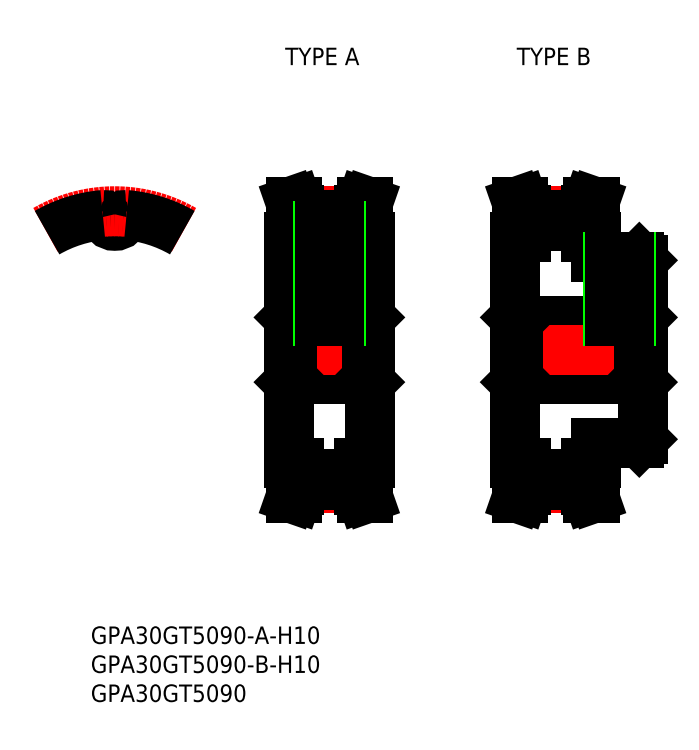
<metadata>
{"format":"dxf","ext":"dxf","renderer":"ezdxf+matplotlib","layout":"modelspace","background":"white","min_lineweight":24,"dpi":150}
</metadata>
<code>
0
SECTION
2
ENTITIES
0
INSERT
8
0
2
*U2
10
0
20
0
30
0
0
INSERT
8
0
2
*U3
10
0
20
0
30
0
0
INSERT
8
0
2
*U4
10
0
20
0
30
0
0
INSERT
8
0
2
*U5
10
0
20
0
30
0
0
INSERT
8
0
2
*U6
10
0
20
0
30
0
0
LINE
8
CENTER
10
-2e-15
20
19.37
30
0
11
-1.5e-15
21
25.88
31
0
0
ARC
8
0
10
-1.8e-15
20
23.11
30
0
40
1.737
50
185.1
51
354.9
0
LINE
8
0
10
30
20
19.5
30
0
11
30
21
-19.5
31
0
0
LINE
8
0
10
44
20
19.5
30
0
11
44
21
-19.5
31
0
0
LINE
8
CENTER
10
31.85
20
-23.88
30
0
11
42.15
21
-23.88
31
0
0
LINE
8
0
10
31.85
20
-21.37
30
0
11
42.15
21
-21.37
31
0
0
LINE
8
0
10
31.85
20
-23.3
30
0
11
42.15
21
-23.3
31
0
0
LINE
8
0
10
30.58
20
-5
30
0
11
43.42
21
-5
31
0
0
LINE
8
0
10
30.58
20
5
30
0
11
43.42
21
5
31
0
0
LINE
8
CENTER
10
31.85
20
23.88
30
0
11
42.15
21
23.88
31
0
0
LINE
8
0
10
31.85
20
21.37
30
0
11
42.15
21
21.37
31
0
0
LINE
8
0
10
31.85
20
23.3
30
0
11
42.15
21
23.3
31
0
0
LINE
8
CENTER
10
28
20
0
30
0
11
46
21
0
31
0
0
LINE
8
0
10
30
20
-5.579
30
0
11
30.58
21
-5
31
0
0
LINE
8
0
10
30
20
5.579
30
0
11
30.58
21
5
31
0
0
LINE
8
0
10
31.85
20
24.09
30
0
11
31.85
21
19.5
31
0
0
LINE
8
0
10
30.85
20
23.92
30
0
11
30.85
21
19.5
31
0
0
LINE
8
0
10
31.85
20
19.5
30
0
11
30
21
19.5
31
0
0
LINE
8
0
10
30.3
20
25.5
30
0
11
31.36
21
25.5
31
0
0
LINE
8
0
10
44
20
-5.579
30
0
11
43.42
21
-5
31
0
0
LINE
8
0
10
44
20
5.579
30
0
11
43.42
21
5
31
0
0
LINE
8
0
10
42.15
20
24.09
30
0
11
42.15
21
19.5
31
0
0
LINE
8
0
10
43.15
20
23.92
30
0
11
43.15
21
19.5
31
0
0
LINE
8
0
10
42.15
20
19.5
30
0
11
44
21
19.5
31
0
0
LINE
8
0
10
43.7
20
25.5
30
0
11
42.64
21
25.5
31
0
0
LINE
8
0
10
30.85
20
23.92
30
0
11
30.3
21
25.5
31
0
0
LINE
8
0
10
43.7
20
25.5
30
0
11
43.15
21
23.92
31
0
0
LINE
8
0
10
31.85
20
24.09
30
0
11
31.36
21
25.5
31
0
0
LINE
8
0
10
42.64
20
25.5
30
0
11
42.15
21
24.09
31
0
0
LINE
8
0
10
31.85
20
-24.09
30
0
11
31.85
21
-19.5
31
0
0
LINE
8
0
10
30.85
20
-23.92
30
0
11
30.85
21
-19.5
31
0
0
LINE
8
0
10
31.85
20
-19.5
30
0
11
30
21
-19.5
31
0
0
LINE
8
0
10
30.3
20
-25.5
30
0
11
31.36
21
-25.5
31
0
0
LINE
8
0
10
42.15
20
-24.09
30
0
11
42.15
21
-19.5
31
0
0
LINE
8
0
10
43.15
20
-23.92
30
0
11
43.15
21
-19.5
31
0
0
LINE
8
0
10
42.15
20
-19.5
30
0
11
44
21
-19.5
31
0
0
LINE
8
0
10
43.7
20
-25.5
30
0
11
42.64
21
-25.5
31
0
0
LINE
8
0
10
30.85
20
-23.92
30
0
11
30.3
21
-25.5
31
0
0
LINE
8
0
10
43.7
20
-25.5
30
0
11
43.15
21
-23.92
31
0
0
LINE
8
0
10
31.85
20
-24.09
30
0
11
31.36
21
-25.5
31
0
0
LINE
8
0
10
42.64
20
-25.5
30
0
11
42.15
21
-24.09
31
0
0
LINE
8
0
10
30.58
20
5
30
0
11
30.58
21
-5
31
0
0
LINE
8
0
10
43.42
20
5
30
0
11
43.42
21
-5
31
0
0
ARC
8
CENTER
10
0
20
0
30
0
40
23.88
50
60
51
120
0
LINE
8
0
10
69
20
19.5
30
0
11
69
21
-19.5
31
0
0
LINE
8
0
10
83
20
19.5
30
0
11
83
21
16
31
0
0
LINE
8
CENTER
10
70.85
20
-23.88
30
0
11
81.15
21
-23.88
31
0
0
LINE
8
0
10
70.85
20
-21.37
30
0
11
81.15
21
-21.37
31
0
0
LINE
8
0
10
70.85
20
-23.31
30
0
11
81.15
21
-23.31
31
0
0
LINE
8
0
10
69.58
20
-5
30
0
11
90.42
21
-5
31
0
0
LINE
8
0
10
69.58
20
5
30
0
11
90.42
21
5
31
0
0
LINE
8
CENTER
10
70.85
20
23.88
30
0
11
81.15
21
23.88
31
0
0
LINE
8
0
10
70.85
20
21.37
30
0
11
81.15
21
21.37
31
0
0
LINE
8
0
10
70.85
20
23.3
30
0
11
81.15
21
23.3
31
0
0
LINE
8
CENTER
10
67
20
-3.6e-15
30
0
11
93
21
-3.6e-15
31
0
0
LINE
8
0
10
69
20
-5.579
30
0
11
69.58
21
-5
31
0
0
LINE
8
0
10
69
20
5.579
30
0
11
69.58
21
5
31
0
0
LINE
8
0
10
70.85
20
24.09
30
0
11
70.85
21
19.5
31
0
0
LINE
8
0
10
69.85
20
23.92
30
0
11
69.85
21
19.5
31
0
0
LINE
8
0
10
70.85
20
19.5
30
0
11
69
21
19.5
31
0
0
LINE
8
0
10
69.3
20
25.5
30
0
11
70.36
21
25.5
31
0
0
LINE
8
0
10
91
20
-5.579
30
0
11
90.42
21
-5
31
0
0
LINE
8
0
10
91
20
5.579
30
0
11
90.42
21
5
31
0
0
LINE
8
0
10
81.15
20
24.09
30
0
11
81.15
21
19.5
31
0
0
LINE
8
0
10
82.15
20
23.92
30
0
11
82.15
21
19.5
31
0
0
LINE
8
0
10
81.15
20
19.5
30
0
11
83
21
19.5
31
0
0
LINE
8
0
10
82.7
20
25.5
30
0
11
81.64
21
25.5
31
0
0
LINE
8
0
10
69.85
20
23.92
30
0
11
69.3
21
25.5
31
0
0
LINE
8
0
10
82.7
20
25.5
30
0
11
82.15
21
23.92
31
0
0
LINE
8
0
10
70.85
20
24.09
30
0
11
70.36
21
25.5
31
0
0
LINE
8
0
10
81.64
20
25.5
30
0
11
81.15
21
24.09
31
0
0
LINE
8
0
10
70.85
20
-24.09
30
0
11
70.85
21
-19.5
31
0
0
LINE
8
0
10
69.85
20
-23.92
30
0
11
69.85
21
-19.5
31
0
0
LINE
8
0
10
70.85
20
-19.5
30
0
11
69
21
-19.5
31
0
0
LINE
8
0
10
69.3
20
-25.5
30
0
11
70.36
21
-25.5
31
0
0
LINE
8
0
10
81.15
20
-24.09
30
0
11
81.15
21
-19.5
31
0
0
LINE
8
0
10
82.15
20
-23.92
30
0
11
82.15
21
-19.5
31
0
0
LINE
8
0
10
81.15
20
-19.5
30
0
11
83
21
-19.5
31
0
0
LINE
8
0
10
82.7
20
-25.5
30
0
11
81.64
21
-25.5
31
0
0
LINE
8
0
10
69.85
20
-23.92
30
0
11
69.3
21
-25.5
31
0
0
LINE
8
0
10
82.7
20
-25.5
30
0
11
82.15
21
-23.92
31
0
0
LINE
8
0
10
70.85
20
-24.09
30
0
11
70.36
21
-25.5
31
0
0
LINE
8
0
10
81.64
20
-25.5
30
0
11
81.15
21
-24.09
31
0
0
LINE
8
0
10
69.58
20
5
30
0
11
69.58
21
-5
31
0
0
LINE
8
0
10
90.42
20
5
30
0
11
90.42
21
-5
31
0
0
LINE
8
0
10
91
20
15.42
30
0
11
91
21
-15.42
31
0
0
LINE
8
0
10
90.42
20
-16
30
0
11
83
21
-16
31
0
0
LINE
8
0
10
90.42
20
16
30
0
11
83
21
16
31
0
0
LINE
8
0
10
83
20
-16
30
0
11
83
21
-19.5
31
0
0
LINE
8
0
10
90.42
20
16
30
0
11
91
21
15.42
31
0
0
LINE
8
0
10
90.42
20
-16
30
0
11
91
21
-15.42
31
0
0
LINE
8
CENTER
10
37
20
23.37
30
0
11
37
21
3
31
0
0
LINE
8
0
10
35
20
21.37
30
0
11
35
21
5
31
0
0
LINE
8
0
10
39
20
21.37
30
0
11
39
21
5
31
0
0
LINE
8
0
10
35.38
20
21.37
30
0
11
35.38
21
5
31
0
0
LINE
8
0
10
38.62
20
21.37
30
0
11
38.62
21
5
31
0
0
LINE
8
CENTER
10
87
20
18
30
0
11
87
21
3
31
0
0
LINE
8
0
10
85
20
16
30
0
11
85
21
5
31
0
0
LINE
8
0
10
89
20
16
30
0
11
89
21
5
31
0
0
LINE
8
0
10
85.38
20
16
30
0
11
85.38
21
5
31
0
0
LINE
8
0
10
88.62
20
16
30
0
11
88.62
21
5
31
0
0
ARC
8
0
10
0
20
0
30
0
40
23.3
50
95.03
51
120
0
ARC
8
0
10
2.018
20
22.93
30
0
40
0.2895
50
84.97
51
174.9
0
ARC
8
0
10
-2.018
20
22.93
30
0
40
0.2895
50
5.101
51
95.03
0
ARC
8
0
10
0
20
0
30
0
40
23.3
50
60
51
84.97
0
ENDSEC
0
EOF

</code>
